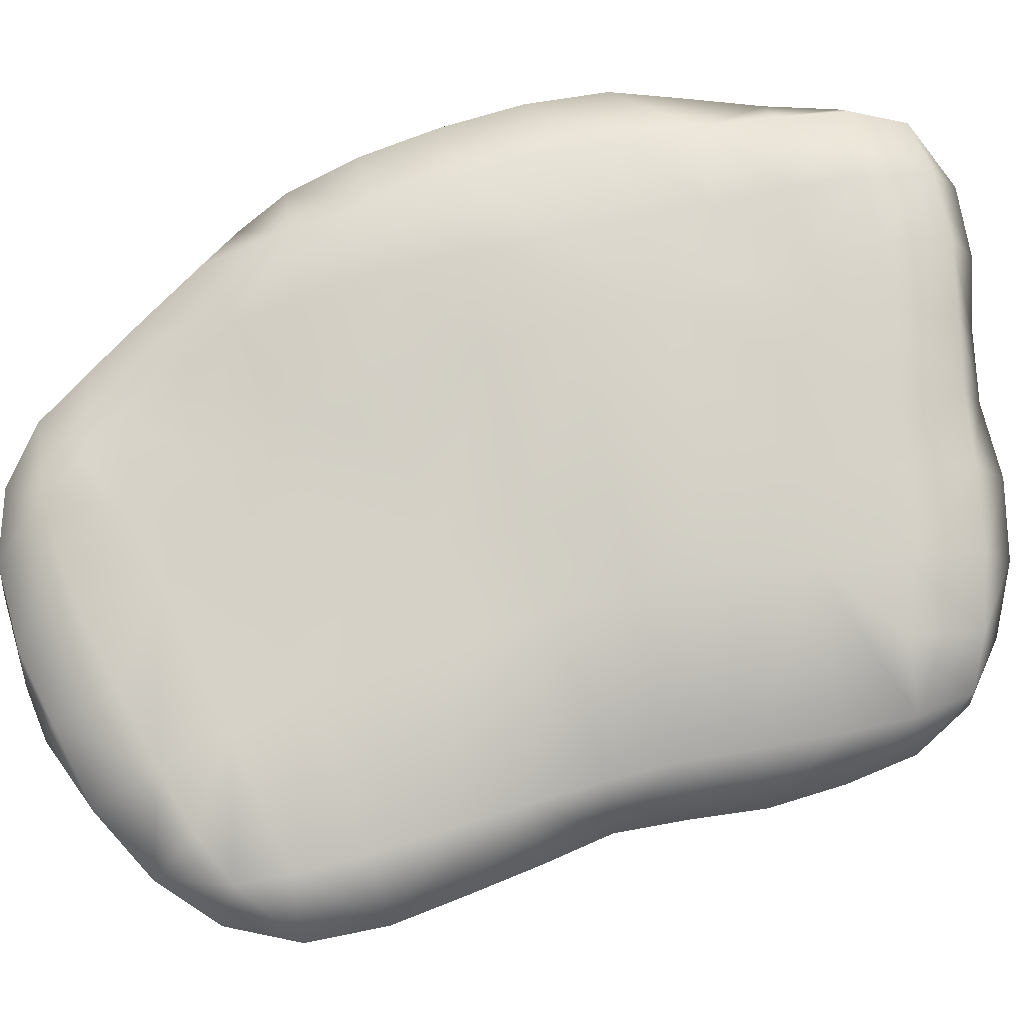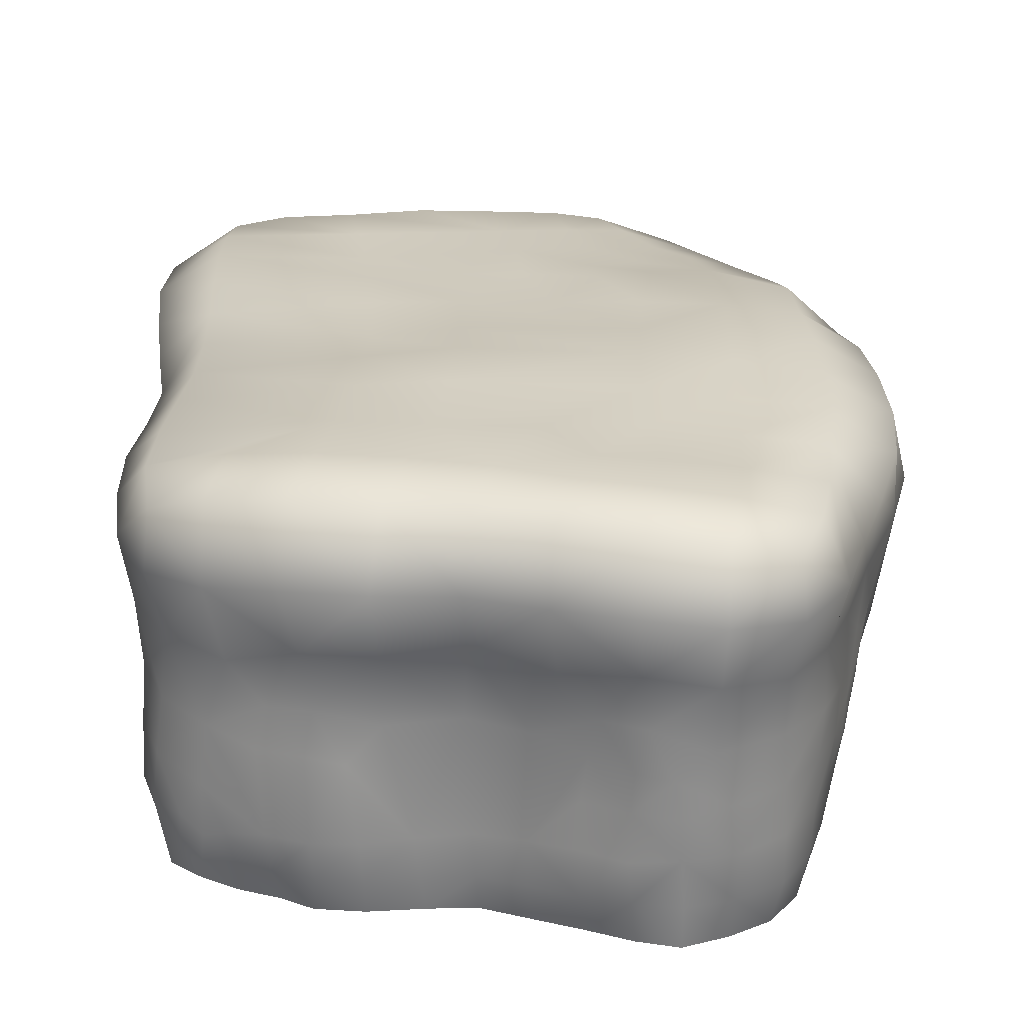
<metadata>
{"format":"obj","ext":"obj","renderer":"f3d","projection":"perspective","resolution":1024,"background":"white","views":[{"elev":78.6,"azim":-104.2,"up":"+Y"},{"elev":24.3,"azim":1.1,"up":"+Y"}]}
</metadata>
<code>
v  -47.37 -30.39 33.33
v  -29.64 11.67 -66.08
v  -49.69 11.67 -52.45
v  15.91 -17.67 68.59
v  9.831 -10.55 65.7
v  4.705 29.88 40.05
v  18.03 29.91 13.42
v  -45.12 -30.36 49.4
v  -5.53 -24.2 -67.64
v  -5.012 -11.27 -67.14
v  13.84 -17 -67.15
v  20.13 25.88 -37.67
v  -0.159 27.38 -39.34
v  42.92 28.25 2.355
v  42.86 27.47 26.71
v  47.31 -16.87 25.06
v  45.44 -22.34 34.52
v  53.85 2.218 12.92
v  -40.66 1.636 -57.24
v  -51.25 2.652 -41.6
v  -51.38 -14.8 -41.54
v  -8.319 -0.7125 -66.95
v  -13.92 -17.15 -66.8
v  30.59 12.83 -54.76
v  39.76 12.16 -38.47
v  17.97 -30.28 -63.55
v  -48.26 -5.472 -13.82
v  -45.6 -12.33 -4.334
v  -36.3 -20.41 57.94
v  -45.9 -12.58 50.7
v  54.84 12.98 2.149
v  50.4 -4.518 24.13
v  49.22 1.756 31.75
v  37.7 -1.716 -36.41
v  33.34 3.733 -46.88
v  26.63 -12.81 -58.49
v  16.3 -5.362 -65.37
v  46.27 -13.46 37.64
v  -42.77 -20.36 53.42
v  -39.99 -26.05 55.62
v  45.51 -10.58 -21.99
v  45.41 -17.26 -18.78
v  43.47 -15.02 -25.7
v  47.96 -9.67 31.54
v  6.346 21.58 -71.88
v  1.222 6.876 -69.96
v  50.36 -0.3969 -3.047
v  -17.77 -4.167 -66.36
v  20.47 28.74 -21.06
v  5.749 27.51 -14.26
v  20.56 -14.02 -64.75
v  51.75 -8.003 10.11
v  44.47 -17.57 43.29
v  -49.4 -21.15 42.17
v  -16.3 7.186 -68.84
v  19.92 28.79 47.67
v  49.43 -12.13 17.26
v  30.12 -17.39 -53.12
v  47.85 2.024 -18.03
v  51.37 5.566 -8.163
v  34.67 22.76 -45.22
v  39.17 -16.82 -33.51
v  44.59 -11.83 46.17
v  -46.2 -20.82 14.12
v  -48.59 -21 23.89
v  12.15 1.7 66.73
v  16.44 -4.797 68.34
v  2.403 -5.237 -67.5
v  29.71 26.79 -31.72
v  -35.69 -8.417 -60.8
v  -43.44 -15.66 -55.94
v  44.24 3.59 -25.99
v  40.4 3.62 -33.18
v  48.29 10.57 -19.43
v  2.084 -17.82 -67.99
v  -25.32 -7.141 61.05
v  -15.15 -2.358 61.28
v  -54.63 11.88 -31.31
v  -50.05 2.529 -22.36
v  -49.56 -23.14 -49.78
v  -50.79 10.7 -11.01
v  9.754 -23.77 -67.43
v  -46.92 -21.87 -13.64
v  42.1 -19.44 -28.54
v  -23.11 1.164 -65.11
v  40.42 -15.91 57.29
v  43.15 -8.206 51.71
v  8.813 29.67 56.1
v  -22.14 -10.57 -65.13
v  -45.22 -2.303 3.718
v  46.32 -24.01 18.3
v  -30.13 -0.6339 59.56
v  31.53 -23.48 -48.1
v  26.91 -30.02 -53.07
v  40.82 -0.7643 58.54
v  -4.036 -18.27 61.01
v  3.743 -2.049 63.35
v  47.66 -18.66 11.61
v  49.08 -13.86 5.474
v  47.82 -0.7275 -13.08
v  -3.52 -24.78 60.94
v  -11.49 -18.79 61.38
v  3.133 -18.07 63
v  23.12 -24.08 68.88
v  47.4 -16.16 -5.418
v  -25.4 8 61.72
v  -38.24 -5.119 56.5
v  30.8 29.25 13.93
v  47.69 -18.73 1.226
v  42.37 -11.09 -30.2
v  51.09 22.32 -9.809
v  -44.17 -20.69 5.042
v  -43.81 -30.41 -3.899
v  -22.44 -23.97 -64.76
v  -29.96 -16.85 -62.65
v  41.32 27.28 -21.9
v  34.58 -17.09 -42.86
v  31.88 -10.88 -47.6
v  38.28 -30.2 -30.75
v  42.23 -24.33 -24.52
v  35.38 7.555 66.29
v  41.53 -1.582 -28.86
v  -4.405 8.89 62.45
v  -50.85 -22.67 -32.43
v  45.96 18.1 -28.93
v  9.249 1.99 -67.11
v  11.28 27.85 -30.5
v  38.63 -30.24 56.52
v  36.16 -23.62 63.45
v  -2.281 26.77 -50.49
v  -23.48 27.43 -34.4
v  8.888 -11.6 -67.74
v  40.93 26.49 49.06
v  30.31 27.75 37.12
v  -25.16 27.88 -45.43
v  -27.67 27.62 -56.07
v  -27.69 -4.857 -64.11
v  -43.69 5.871 52.22
v  -37.32 16.42 60.44
v  44.24 7.539 48.4
v  42.95 17.19 59.7
v  17.17 27.5 67.8
v  27.2 17.55 72.98
v  -30.96 -19.5 59.86
v  -10.08 28.21 -24.99
v  -45.95 28.85 -31.26
v  -53.94 21.77 -19.55
v  -3.715 27.72 63.32
v  5.764 18.1 69.16
v  17.99 29.67 25.46
v  -45.27 27.7 -49.59
v  -54.82 22.93 -42.64
v  53.06 22.22 15.19
v  -4.449 26.56 -61.71
v  -17.89 24.03 -68.94
v  -34.99 -30.36 56.02
v  -30.32 -25.24 59.48
v  44.33 -29.84 25.58
v  35.62 -8.801 64.17
v  22.31 -10.92 69.63
v  26.48 -1.133 69.7
v  21.56 24.91 -48.79
v  23.87 2.8 -61.19
v  -10.06 -30.26 60.2
v  -18.09 -25.19 61.92
v  44.13 -29.76 -2.519
v  -21.96 28.09 -23.01
v  24.35 21.62 -62.36
v  13.27 24.88 -63.53
v  -47.86 -6.735 -50
v  -49.24 -21.11 33.39
v  -48.14 -3.056 43.38
v  52.57 11.36 26.08
v  30.77 29.02 -9.616
v  43.94 -10.71 -26.02
v  8.157 26.27 -53.05
v  -44.64 -30.22 13.4
v  -41.68 22.61 -60.39
v  -44.07 26.33 12.39
v  -52.45 17.97 23.05
v  45.2 -29.73 11.41
v  47.45 -24.44 4.883
v  17.85 11.08 -68.26
v  -12.24 29.66 49.96
v  -26.5 28.21 59.78
v  -44.51 27.37 -8.861
v  -50.59 18.85 1.515
v  -7.599 28.71 0.0551
v  29.84 -16.71 67.9
v  -30.34 -30.68 -60.95
v  -37.45 -23.5 -59.54
v  45.59 -1.286 -21.55
v  -44.34 -30.49 -55.35
v  -47.33 1.915 -6.527
v  -50.18 7.032 34.02
v  -49.72 7.744 12.29
v  -48.59 -2.22 23.56
v  -8.224 30.31 25.03
v  -22.08 29.02 36.35
v  -35.23 28.48 46.38
v  49.05 19.47 38.65
v  17.31 9.198 69.45
v  -15.95 18.78 67.24
v  3.717 -30.5 61.97
v  9.827 -24.49 65.96
v  -47.8 -30.4 -23.65
v  3.394 -30.45 -65.44
v  29.23 -30.34 65.81
v  -20.82 28.37 -11.19
v  -44.57 24.06 53.58
v  -50.28 16.54 45.08
v  -45.68 26.52 34.41
v  28.85 -4.465 -54.12
v  -24.96 -30.71 59.82
v  29.01 28.26 58.34
v  41.3 -29.95 41.42
v  46.63 1.664 40.21
v  -20.01 27.35 0.6727
v  42.52 -30.04 -18.19
v  45.62 -23.49 -10.96
v  36.05 24.61 67.23
v  -14.89 -30.56 -65.1
v  -20.89 29.23 24.27
v  -20.33 28.89 12.38
v  17.12 -30.59 66.78
v  32.54 -30.1 -41.69
v  -50.59 -30.81 -41.5
v  36.63 -23.45 -37
v  42.28 -23.25 49.54
v  25.02 -22.14 -60.03
v  46.73 -22.76 -2.685
v  46.51 -17.08 -11.91
v  -27.4 18.19 64.96
v  -4.673 18.66 67.1
v  36.88 16.44 68.5
v  45.75 18.05 49.25
v  42.79 -15.55 49.59
v  40.32 -30.01 48.29
v  30.7 29.85 2.141
v  12.48 28.78 -22.25
v  -8.155 28.14 -12.66
v  -44.63 -3.747 51.48
v  -35.17 5.098 58.03
v  -52.85 11.29 -20.91
v  -48.5 2.233 -13.7
v  -3.316 -5.76 -67.24
v  -8.806 5.624 -68.82
v  18.06 -21.81 -65.58
v  27.12 -17.36 -56.8
v  23.66 -30.09 -59.32
v  -43.11 -25.09 52.93
v  -1.046 29.68 52.46
v  -9.499 29.14 37.64
v  44.98 1.944 44.4
v  40.73 7.648 58.15
v  48.35 -4.387 31.21
v  -44.9 26.41 23.28
v  -45.95 26.16 44.99
v  45.17 -29.64 4.014
v  47.68 -18.83 5.875
v  48.84 -10.81 24.43
v  6.829 7.572 65.62
v  18.12 1.434 68.6
v  -46.99 -20.79 49.27
v  -48.34 7.855 0.0043
v  -46.02 -4.582 -5.121
v  -23.01 -4.512 -65.88
v  -13.52 -9.127 -67.22
v  45.54 -12.68 42.21
v  8.625 -17.49 -68.43
v  21.49 -5.602 69.25
v  26.81 8.113 70.16
v  15.04 -11.85 -66.31
v  44.26 -7.626 46.21
v  18.98 29.3 57.5
v  11.33 29.36 48.04
v  -24.07 -0.3456 61.29
v  49.01 -0.1742 -7.927
v  53.11 3.805 1.075
v  40.62 -1.353 -33.25
v  36.59 2.795 -39.43
v  44.32 -23.93 -18.2
v  43.77 -19.19 -24.36
v  -39.45 -14.28 56.14
v  -40.64 -30.5 52.76
v  -35.34 -25.57 57.08
v  46.26 3.766 -21.63
v  43.79 9.926 -29.61
v  48.27 -10.62 -6.498
v  51.69 2.826 23.99
v  29.96 -11.13 -53.58
v  23.59 -6.646 -61.34
v  51.65 -5.841 16.33
v  43.4 -1.301 51.39
v  40.41 23.75 -35.01
v  46.88 -8.859 37.13
v  20.23 27.04 -30
v  41.39 -15.78 -29.6
v  39.74 -11.35 -34.11
v  47.37 -11.29 -12.2
v  50.98 -8.945 4.5
v  49.61 -9.686 -0.9795
v  46.39 -11.35 -17.49
v  37.75 -11.31 -38.39
v  -29.06 -10.26 -62.95
v  49.04 20.54 -20.84
v  9.689 9.81 -70.73
v  1.171 1.295 -67.2
v  -50.93 -14.37 -32.22
v  -49.48 -13.94 -22.92
v  -47.07 -13.29 -13.78
v  26.96 25.69 -41.06
v  11.96 26.73 -42.07
v  -10.84 -24.96 61
v  -18.61 -19.38 62.18
v  -24.54 -25.29 61.01
v  2.231 -11.66 -67.61
v  28.69 -23.36 -53.61
v  16.52 20.66 -68.86
v  -22.14 -30.63 -63.91
v  -30.21 -23.66 -62.29
v  3.232 -24.71 63.19
v  9.776 -17.79 65.58
v  39.55 -23.04 -30.91
v  -39.63 -22.17 55.64
v  45.61 -8.163 41.7
v  5.703 25.87 -63.29
v  52.42 22.66 2.564
v  42.1 27.77 -9.722
v  41.86 26.82 38.02
v  30.58 28.41 25.77
v  45.35 -14.15 -22.33
v  -37.86 28.15 -52.99
v  -45.96 28.55 -41.62
v  -47.34 2.153 -50.41
v  -51.13 -6.389 -41.54
v  35.4 -30.24 -35.81
v  -45.29 28.4 -20.09
v  -52.4 20.38 -8.984
v  24.37 -16.1 -61.62
v  -45.72 -30.5 -13.95
v  -45.22 -21.22 -4.197
v  55.41 12.03 14.4
v  44.98 -17.64 38.39
v  34.62 -10.92 -42.53
v  31.88 -4.019 -47.26
v  1.352 27.45 -27.64
v  32.32 -17.16 -48.19
v  -42.02 -7.388 -56.22
v  -48.85 -15.24 -49.96
v  10.1 -30.4 -65.54
v  2.384 -24.15 -67.7
v  -37.05 -16.18 -59.99
v  -18.67 14.81 -71.67
v  -44.88 -11.37 4.947
v  -14.21 -24.25 -66.7
v  -5.555 -17.69 -67.32
v  37.22 -17.18 -38.18
v  48.62 -14.52 0.0366
v  47.02 -24.49 11.53
v  47.12 -17.9 17.99
v  -51.24 -22.97 -41.52
v  -49.71 -30.48 -33.13
v  46.5 -1.515 -17.41
v  16.95 2.385 -65.59
v  -55.41 22.94 -30.88
v  36.11 -16.23 63.77
v  40.36 -8.482 57.96
v  -23.98 29.4 48.11
v  -36.99 26.81 56.9
v  44.57 -1.307 -25.84
v  25.04 12.02 -62.48
v  10.75 -3.891 65.69
v  -22.18 -17.15 -64.74
v  6.408 27.63 65.63
v  9.148 -5.077 -67.03
v  47.98 -0.2389 36.42
v  43.19 27.79 14.8
v  -30.71 23.55 -66.18
v  49.08 4.534 -14.32
v  29.54 22.15 -53.89
v  -31.62 -6.725 59.91
v  -25.04 -19.55 61.74
v  40.01 -23.4 56.9
v  16.28 18.32 72.16
v  -4.891 -1.38 60.83
v  29.89 -23.87 67.22
v  22.72 -17.21 68.94
v  16.52 -24.25 67.68
v  30.1 27.79 48.01
v  18.43 29.13 37.07
v  28.93 -9.465 68.18
v  44.93 -29.8 18.2
v  16.21 -10.88 67.82
v  -51.87 17.46 34.38
v  -48.7 6.479 44.19
v  -19.99 -7.72 62.11
v  -15.44 8.224 62.94
v  -14.72 28.2 61.78
v  47.92 8.927 36.82
v  -47.08 -30.35 24.96
v  30.41 27.61 -20.94
v  18.81 29.02 -10.55
v  -17.98 -30.42 60.83
v  35.14 -0.9061 65.2
v  -42.63 -30.31 4.792
v  -51.68 2.78 -31.7
v  -51.28 18.22 11.97
v  -50.5 7.461 23.29
v  52.51 13.18 -9.081
v  42.96 -29.88 34.09
v  43.64 -23.58 42.37
v  27.55 26.36 68.3
v  -44.07 26.7 1.797
v  52.2 21.39 27.52
v  -54.23 12.02 -42.42
v  33.71 -23.41 -42.48
v  39.22 26.44 59.26
v  -3.252 -30.33 59.75
v  17.01 24.96 -56.95
v  35.17 13.04 -46.68
v  -46.61 -1.765 13.5
v  23.03 -30.48 68.26
v  -16.35 0.9904 -66.67
v  -22.89 6.413 -67.06
v  10.69 -30.54 64.37
v  -49.08 -22.37 -23.16
v  52.7 -3.151 8.408
v  -45.4 15.53 54.3
v  -16.02 27.57 -58.93
v  -48.73 -30.59 -49.24
v  49.09 -12.94 11.23
v  -49.16 -2.677 33.72
v  40.49 -30.21 -24.34
v  -7.614 30.31 12.4
v  43.35 -29.9 -10.7
v  29.35 -30.02 -47.87
v  -48.85 -12.14 42.95
v  -44.26 -23.27 -55.83
v  -41.21 11.64 -60.05
v  -4.91 -30.08 -65.39
v  29.04 3.598 -54.18
v  18.08 29.11 1.107
v  -29.48 -30.34 57.91
v  34.73 -30.23 62.36
v  -31.63 0.3833 -62.03
v  -37.42 -30.67 -58.28
v  -49.88 21.86 -52.84
v  46.35 -23.46 25.91
v  41.7 2.383 -29
v  2.543 15.23 -72.98
v  46.86 -15.37 32.04
v  -46.91 -30.28 42.36
v  -10.47 14.89 -72.74
v  -6.645 23.11 -71.48
g Platform2_retopo_1_0
f 428 301 279 18
f 325 29 284 39
f 251 8 285 40
f 452 16 261 44
f 307 46 451 45
f 283 43 332 42
f 289 278 47 302
f 22 268 48 424
f 240 50 403 49
f 36 340 51 292
f 428 52 301
f 412 17 344 53
f 438 54 264 30
f 354 55 425 2
f 391 6 276 56
f 261 57 293 32
f 344 17 452 38
f 318 230 249 58
f 256 33 377 296
f 25 421 61 295
f 62 358 304 299
f 63 269 326 274
f 308 68 246 22
f 69 312 12 297
f 16 361 57 261
f 353 71 349 70
f 450 73 288 72
f 380 74 410 60
f 75 352 9 357
f 332 41 303 42
f 1 453 54 171
f 397 77 277 76
f 407 79 244 78
f 439 80 350 71
f 244 79 245 81
f 26 351 82 248
f 311 83 342 28
f 84 298 43 283
f 425 85 446 2
f 86 237 87 368
f 102 77 397 315
f 276 6 252 88
f 23 374 89 268
f 309 336 21
f 266 28 355 90
f 449 91 361 16
f 271 161 263 67
f 76 277 92 382
f 437 94 318 93
f 294 140 255 95
f 96 103 97 386
f 98 260 99 432
f 57 432 52 293
f 100 364 59 380
f 314 101 96 102
f 389 104 388 4
f 359 105 289 302
f 277 77 398 106
f 220 232 105 231
f 138 242 107 243
f 7 108 239 443
f 109 359 99 260
f 410 111 328 31
f 342 113 406 112
f 325 40 286 29
f 114 321 115 374
f 306 116 329 111
f 117 348 118 345
f 278 100 380 60
f 119 324 120 434
f 405 95 255 121
f 280 73 450 122
f 97 262 123 386
f 309 124 427 310
f 51 248 11 273
f 66 373 67 263
f 74 288 125 306
f 126 376 68 308
f 240 127 347 50
f 128 384 129 445
f 13 130 135 131
f 79 310 27 245
f 132 317 68 376
f 330 134 390 133
f 253 184 252 6
f 333 135 136
f 52 432 99 301
f 137 305 70 446
f 138 243 139 429
f 255 140 236 141
f 385 143 413 142
f 300 303 364 100
f 144 382 107 284
f 145 347 13
f 30 284 107 242
f 366 147 338 146
f 234 149 375 148
f 391 150 6
f 317 10 246 68
f 407 309 310 79
f 75 357 10 317
f 247 22 424 55
f 151 448 152 334
f 328 14 378 153
f 273 132 376 37
f 101 322 103 96
f 154 455 155 430
f 354 2 379 155
f 444 157 286 156
f 411 158 449 17
f 159 368 95 405
f 152 416 78 366
f 392 161 271 160
f 230 250 26 248
f 381 162 312 61
f 442 163 372 24
f 404 164 314 165
f 142 275 88 375
f 371 122 450 72
f 166 231 182 259
f 27 311 28 266
f 168 319 169 420
f 335 19 349 170
f 70 349 19 446
f 433 171 438 172
f 173 343 153 415
f 329 174 239 14
f 142 375 149 385
f 175 110 122 371
f 85 267 137 446
f 394 160 271 67
f 48 267 85 424
f 13 313 176 130
f 64 177 401 65
f 178 448 151 333
f 316 165 315 383
f 130 430 136 135
f 161 405 121 272
f 158 393 91 449
f 257 179 408 180
f 181 259 182 360
f 157 144 29 286
f 264 8 251 39
f 183 319 168 372
f 294 87 274
f 399 184 369 185
f 234 148 399 203
f 440 3 448 178
f 186 339 187 414
f 448 3 416 152
f 443 50 241 188
f 189 367 159 392
f 190 447 191 321
f 331 150 391 134
f 192 287 59 364
f 447 193 439 191
f 194 265 81 245
f 188 435 7 443
f 409 195 395 180
f 443 403 50
f 422 197 409 196
f 290 18 343 173
f 18 279 31 343
f 253 198 223 199
f 360 182 260 98
f 187 339 81 265
f 200 369 199
f 400 201 236 140
f 229 412 53 237
f 263 161 272 202
f 355 64 422 90
f 446 19 440 2
f 106 398 203 233
f 204 426 205 322
f 427 206 341 83
f 35 442 24 421
f 366 146 334 152
f 352 207 441 9
f 445 129 387 208
f 241 145 167 209
f 211 429 210 258
f 289 300 100 278
f 415 15 330 201
f 384 86 367 129
f 395 211 258 212
f 346 213 442 35
f 214 316 157 444
f 215 390 56 275
f 238 216 412 229
f 123 262 149 234
f 217 377 33 400
f 281 35 421 25
f 224 218 414 179
f 107 382 92 243
f 200 258 210 370
f 188 241 209 218
f 270 82 352 75
f 209 167 338 186
f 436 219 282 220
f 7 435 198 150
f 141 418 221 235
f 213 292 163 442
f 386 123 398 77
f 430 130 154
f 396 172 242 138
f 110 299 280 122
f 441 222 356 9
f 103 323 5
f 370 139 233 185
f 420 162 381 168
f 116 402 174 329
f 129 367 189 387
f 191 439 71 353
f 19 335 3 440
f 193 431 80 439
f 162 420 176 313
f 345 281 34 304
f 172 438 30 242
f 173 415 201 400
f 218 224 435 188
f 396 138 429 211
f 54 438 171
f 417 93 348 117
f 389 225 423 104
f 197 422 64 65
f 116 295 69 402
f 226 437 93 417
f 184 253 199 369
f 204 322 101 419
f 394 67 373 5
f 223 224 179 257
f 148 252 184 399
f 166 436 220 231
f 402 69 297 49
f 65 171 433 197
f 326 217 254 274
f 418 133 390 215
f 199 223 257 212
f 187 265 196 408
f 121 255 141 235
f 321 191 353 115
f 310 427 83 311
f 197 433 195 409
f 198 435 224 223
f 106 233 139 243
f 219 434 120 282
f 199 212 258 200
f 61 312 69 295
f 145 13 131 167
f 374 115 305 89
f 187 408 179 414
f 195 433 172 396
f 361 98 432 57
f 43 298 110 175
f 431 227 362 80
f 33 290 173 400
f 143 235 221 413
f 155 379 136 430
f 202 272 143 385
f 210 429 139 370
f 3 335 20 416
f 293 52 428 18
f 453 8 264 54
f 150 331 108 7
f 226 417 228 337
f 131 135 334 146
f 124 363 206 427
f 10 357 23 268
f 118 291 213 346
f 426 225 389 205
f 282 42 232 220
f 272 121 235 143
f 174 403 443 239
f 424 85 425 55
f 221 418 215 413
f 208 387 104 423
f 90 422 196 265
f 421 24 381 61
f 169 327 176 420
f 379 2 440 178
f 164 419 101 314
f 347 145 241 50
f 261 32 256 44
f 141 236 133 418
f 269 38 296 326
f 236 201 330 133
f 417 117 358 228
f 323 4 394 5
f 14 239 108 378
f 20 407 78 416
f 153 378 15 415
f 218 209 186 414
f 345 346 35 281
f 413 215 275 142
f 411 17 412 216
f 97 373 66 262
f 146 338 167 131
f 60 410 31 279
f 180 395 212 257
f 410 74 306 111
f 150 198 253 6
f 170 350 21 336
f 21 362 124 309
f 454 247 55 354
f 196 409 180 408
f 20 336 309 407
f 112 406 177 64
f 392 159 405 161
f 404 165 316 214
f 117 345 304 358
f 174 402 49 403
f 171 65 401 1
f 217 400 140 254
f 348 58 291 118
f 203 399 185 233
f 192 371 72 287
f 368 87 294 95
f 398 123 234 203
f 383 315 397 76
f 195 396 211 395
f 388 160 394 4
f 393 181 360 91
f 128 238 229 384
f 189 392 160 388
f 296 44 256
f 350 80 362 21
f 56 390 134 391
f 205 389 4 323
f 387 189 388 104
f 102 96 386 77
f 202 385 149 262
f 229 237 86 384
f 144 383 76 382
f 168 381 24 372
f 73 281 25 288
f 359 302 301 99
f 249 36 291 58
f 287 74 380 59
f 37 365 163 292
f 136 379 178 333
f 378 108 331 15
f 326 296 377 217
f 37 376 126 365
f 88 252 148 375
f 64 355 112
f 308 22 247 46
f 169 319 45 327
f 356 114 374 23
f 147 244 81 339
f 103 5 373 97
f 222 320 114 356
f 163 365 183 372
f 41 175 371 192
f 369 200 370 185
f 248 51 340 230
f 367 86 368 159
f 327 154 130 176
f 78 244 147 366
f 365 126 307 183
f 41 192 364 303
f 362 227 363 124
f 91 360 98 361
f 109 231 105 359
f 228 358 62 324
f 356 23 357 9
f 28 342 112 355
f 155 455 454 354
f 115 353 70 305
f 82 351 207 352
f 71 350 170 349
f 93 318 58 348
f 297 127 240 49
f 127 313 13 347
f 346 345 118
f 344 38 269 53
f 31 328 153 343
f 83 341 113 342
f 84 324 62 298
f 249 230 340 36
f 147 339 186 338
f 119 337 228 324
f 335 170 336 20
f 135 333 151 334
f 332 43 175 41
f 134 330 15 331
f 111 329 14 328
f 327 45 455 154
f 251 40 325 39
f 120 324 84 283
f 205 323 103 322
f 32 290 33 256
f 320 190 321 114
f 307 45 319 183
f 250 230 318 94
f 270 75 317 132
f 157 316 383 144
f 165 314 102 315
f 12 312 162 313
f 311 27 310
f 301 302 47 279
f 126 308 46 307
f 125 295 116 306
f 11 270 132 273
f 27 266 194 245
f 89 305 137 267
f 299 304 34 280
f 232 42 303 300
f 298 62 299 110
f 12 313 127 297
f 246 10 268 22
f 38 452 44 296
f 25 295 125 288
f 294 274 254 140
f 36 292 213 291
f 293 18 290 32
f 105 232 300 289
f 449 16 452 17
f 72 288 74 287
f 156 286 40 285
f 144 284 29
f 282 120 283 42
f 34 281 73 280
f 47 278 60 279
f 92 277 106 243
f 275 56 276 88
f 63 274 87 237
f 51 273 37 292
f 11 248 82 270
f 53 269 63 237
f 48 268 89 267
f 194 266 90 265
f 39 284 30 264
f 66 263 202 262
f 182 231 109 260
f 45 451 454 455
f 46 247 454 451

</code>
